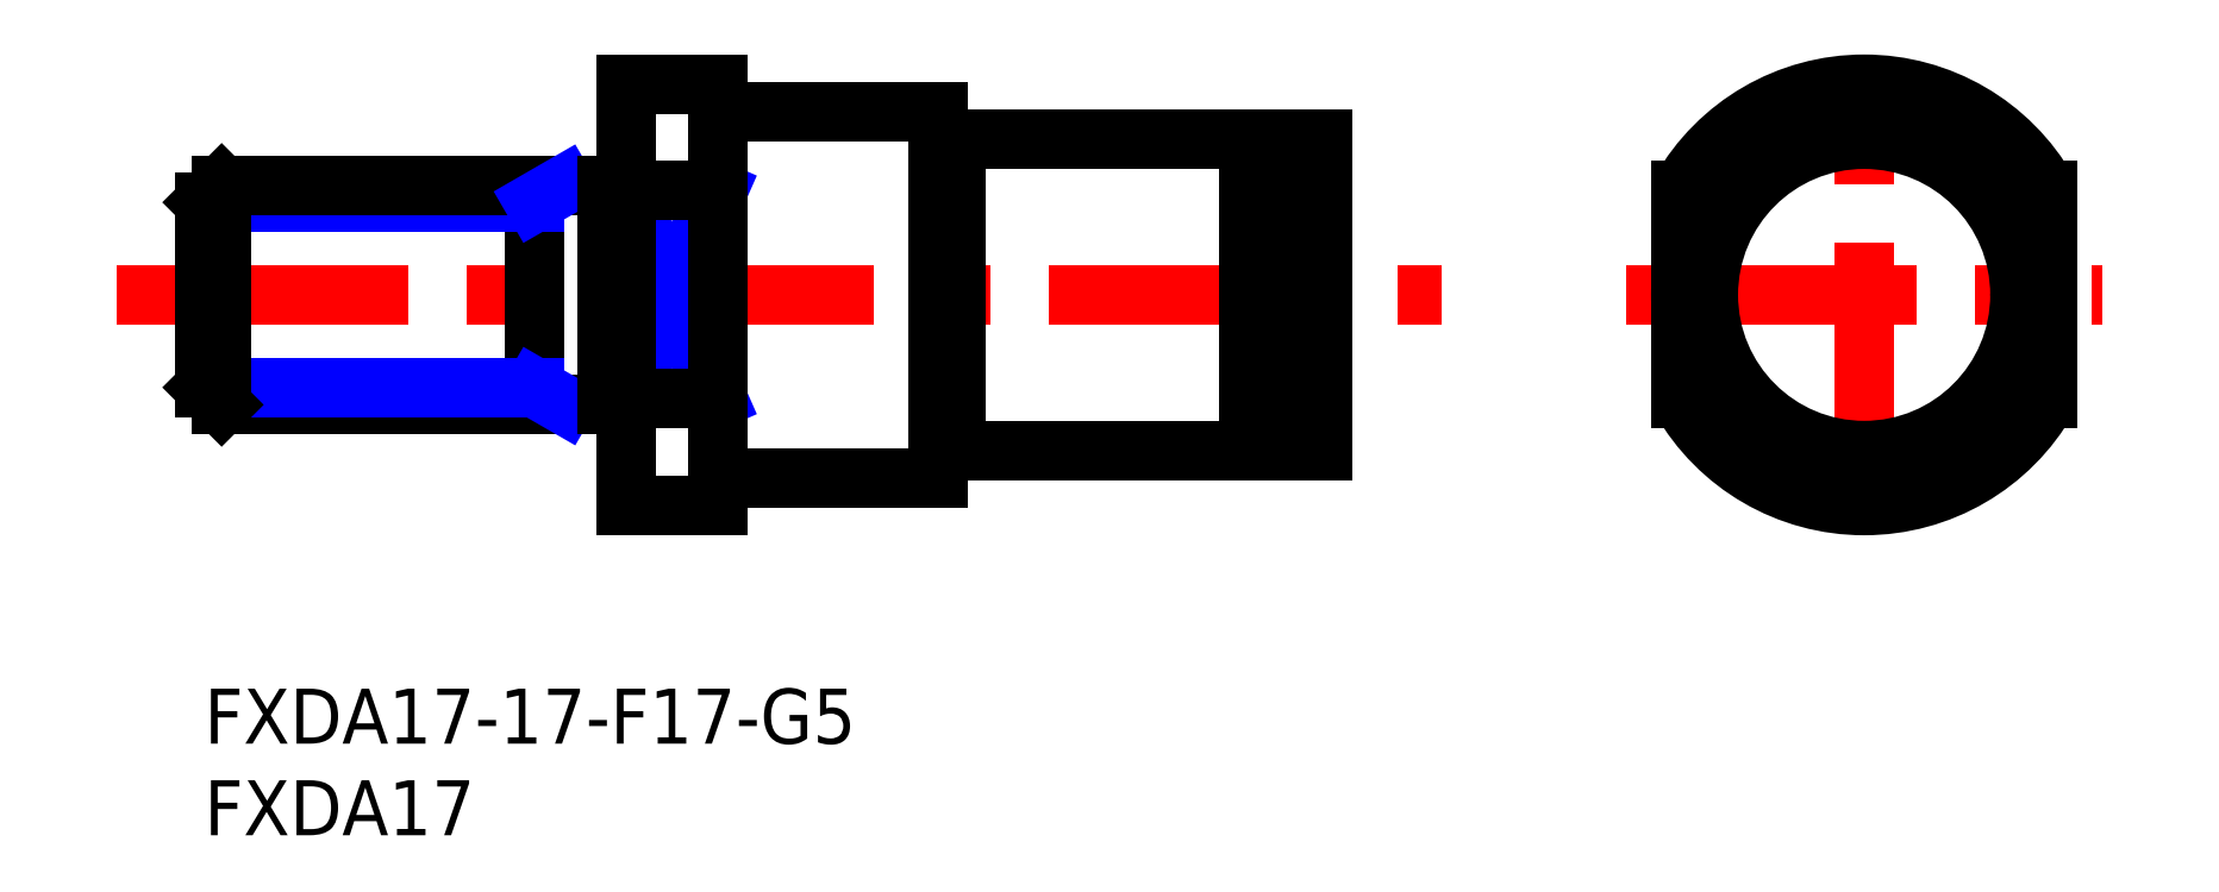
<metadata>
{"format":"dxf","ext":"dxf","renderer":"ezdxf+matplotlib","layout":"modelspace","background":"white","min_lineweight":24,"dpi":150}
</metadata>
<code>
0
SECTION
2
ENTITIES
0
INSERT
8
MSM_CONTINUOUS
2
*U9
10
0
20
0
30
0
0
INSERT
8
MSM_CONTINUOUS
2
*U10
10
0
20
0
30
0
0
LINE
8
MSM_CONTINUOUS
10
29
20
31.5
30
0
11
40
21
31.5
31
0
0
LINE
8
MSM_CONTINUOUS
10
29
20
11.5
30
0
11
40
21
11.5
31
0
0
LINE
8
MSM_CENTER
10
-4.755
20
21.5
30
0
11
67.52
21
21.5
31
0
0
LINE
8
MSM_NARROW
10
23
20
27.18
30
0
11
28
21
15.82
31
0
0
LINE
8
MSM_NARROW
10
23
20
15.82
30
0
11
28
21
27.18
31
0
0
LINE
8
MSM_CONTINUOUS
10
23
20
10
30
0
11
28
21
10
31
0
0
LINE
8
MSM_CONTINUOUS
10
23
20
15.82
30
0
11
28
21
15.82
31
0
0
LINE
8
MSM_CONTINUOUS
10
23
20
27.18
30
0
11
28
21
27.18
31
0
0
LINE
8
MSM_CONTINUOUS
10
23
20
33
30
0
11
28
21
33
31
0
0
LINE
8
MSM_CONTINUOUS
10
23
20
33
30
0
11
23
21
10
31
0
0
LINE
8
MSM_CONTINUOUS
10
28
20
33
30
0
11
28
21
10
31
0
0
LINE
8
MSM_CONTINUOUS
10
61
20
30
30
0
11
61
21
13
31
0
0
LINE
8
MSM_CENTER
10
90.53
20
8.5
30
0
11
90.53
21
34.5
31
0
0
LINE
8
MSM_CONTINUOUS
10
41
20
13
30
0
11
57
21
13
31
0
0
LINE
8
MSM_CONTINUOUS
10
58.15
20
13
30
0
11
61
21
13
31
0
0
LINE
8
MSM_CONTINUOUS
10
57
20
13.4
30
0
11
58.15
21
13.4
31
0
0
LINE
8
MSM_CENTER
10
77.53
20
21.5
30
0
11
103.5
21
21.5
31
0
0
LINE
8
MSM_CONTINUOUS
10
80.53
20
27.18
30
0
11
80.53
21
15.82
31
0
0
LINE
8
MSM_CONTINUOUS
10
100.5
20
15.82
30
0
11
100.5
21
27.18
31
0
0
LINE
8
MSM_CONTINUOUS
10
41
20
30
30
0
11
57
21
30
31
0
0
LINE
8
MSM_CONTINUOUS
10
40
20
11.5
30
0
11
40
21
31.5
31
0
0
LINE
8
MSM_CONTINUOUS
10
58.15
20
30
30
0
11
61
21
30
31
0
0
LINE
8
MSM_CONTINUOUS
10
57
20
29.6
30
0
11
58.15
21
29.6
31
0
0
LINE
8
MSM_CONTINUOUS
10
58.15
20
30
30
0
11
58.15
21
13
31
0
0
LINE
8
MSM_CONTINUOUS
10
57
20
30
30
0
11
57
21
13
31
0
0
CIRCLE
8
MSM_CONTINUOUS
10
90.53
20
21.5
30
0
40
10
0
ARC
8
MSM_CONTINUOUS
10
90.53
20
21.5
30
0
40
11.5
50
209.6
51
330.4
0
ARC
8
MSM_CONTINUOUS
10
90.53
20
21.5
30
0
40
11.5
50
29.59
51
150.4
0
LINE
8
MSM_CONTINUOUS
10
18
20
27.5
30
0
11
18
21
15.5
31
0
0
LINE
8
MSM_NARROW
10
18
20
26.55
30
0
11
0
21
26.55
31
0
0
LINE
8
MSM_CONTINUOUS
10
22
20
27.5
30
0
11
0.947
21
27.5
31
0
0
LINE
8
MSM_CONTINUOUS
10
22
20
15.5
30
0
11
0.947
21
15.5
31
0
0
LINE
8
MSM_NARROW
10
18
20
16.45
30
0
11
-2.84e-14
21
16.45
31
0
0
LINE
8
MSM_CONTINUOUS
10
-2.84e-14
20
26.55
30
0
11
-2.84e-14
21
16.45
31
0
0
LINE
8
MSM_CONTINUOUS
10
-2.84e-14
20
16.45
30
0
11
0.947
21
15.5
31
0
0
LINE
8
MSM_CONTINUOUS
10
0.947
20
15.5
30
0
11
0.947
21
27.5
31
0
0
LINE
8
MSM_CONTINUOUS
10
0.947
20
27.5
30
0
11
-2.84e-14
21
26.55
31
0
0
LINE
8
MSM_NARROW
10
19.64
20
15.5
30
0
11
18
21
16.45
31
0
0
LINE
8
MSM_NARROW
10
19.64
20
27.5
30
0
11
18
21
26.55
31
0
0
LINE
8
MSM_CONTINUOUS
10
22
20
27.5
30
0
11
22
21
15.5
31
0
0
LINE
8
MSM_CONTINUOUS
10
23
20
27.4
30
0
11
22
21
27.4
31
0
0
LINE
8
MSM_CONTINUOUS
10
23
20
15.6
30
0
11
22
21
15.6
31
0
0
LINE
8
MSM_CONTINUOUS
10
41
20
13
30
0
11
41
21
30
31
0
0
LINE
8
MSM_CONTINUOUS
10
40
20
29.9
30
0
11
41
21
29.9
31
0
0
LINE
8
MSM_CONTINUOUS
10
40
20
13.1
30
0
11
41
21
13.1
31
0
0
ARC
8
MSM_CONTINUOUS
10
29
20
32.5
30
0
40
1
50
180
51
270
0
ARC
8
MSM_CONTINUOUS
10
29
20
10.5
30
0
40
1
50
90
51
180
0
CIRCLE
8
MSM_CONTINUOUS
10
90.53
20
21.5
30
0
40
8.5
0
ENDSEC
0
EOF

</code>
